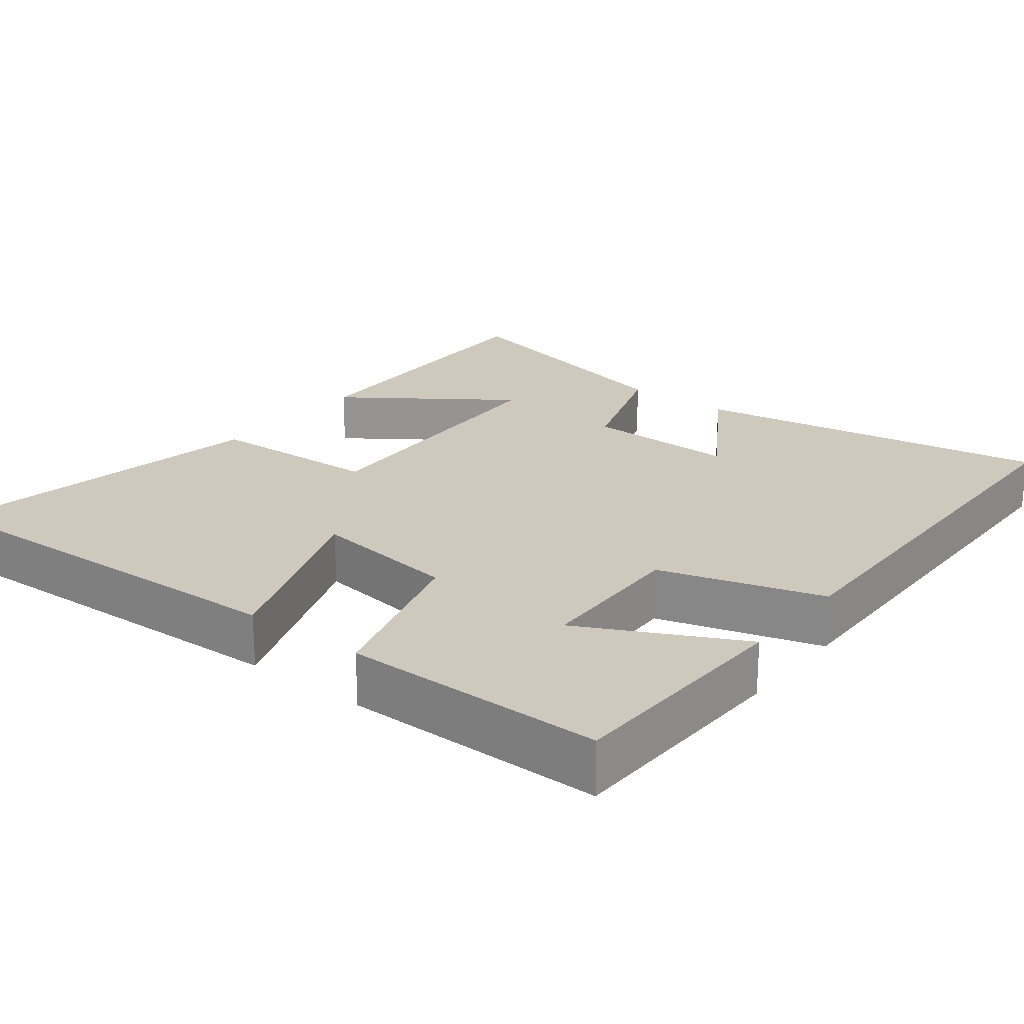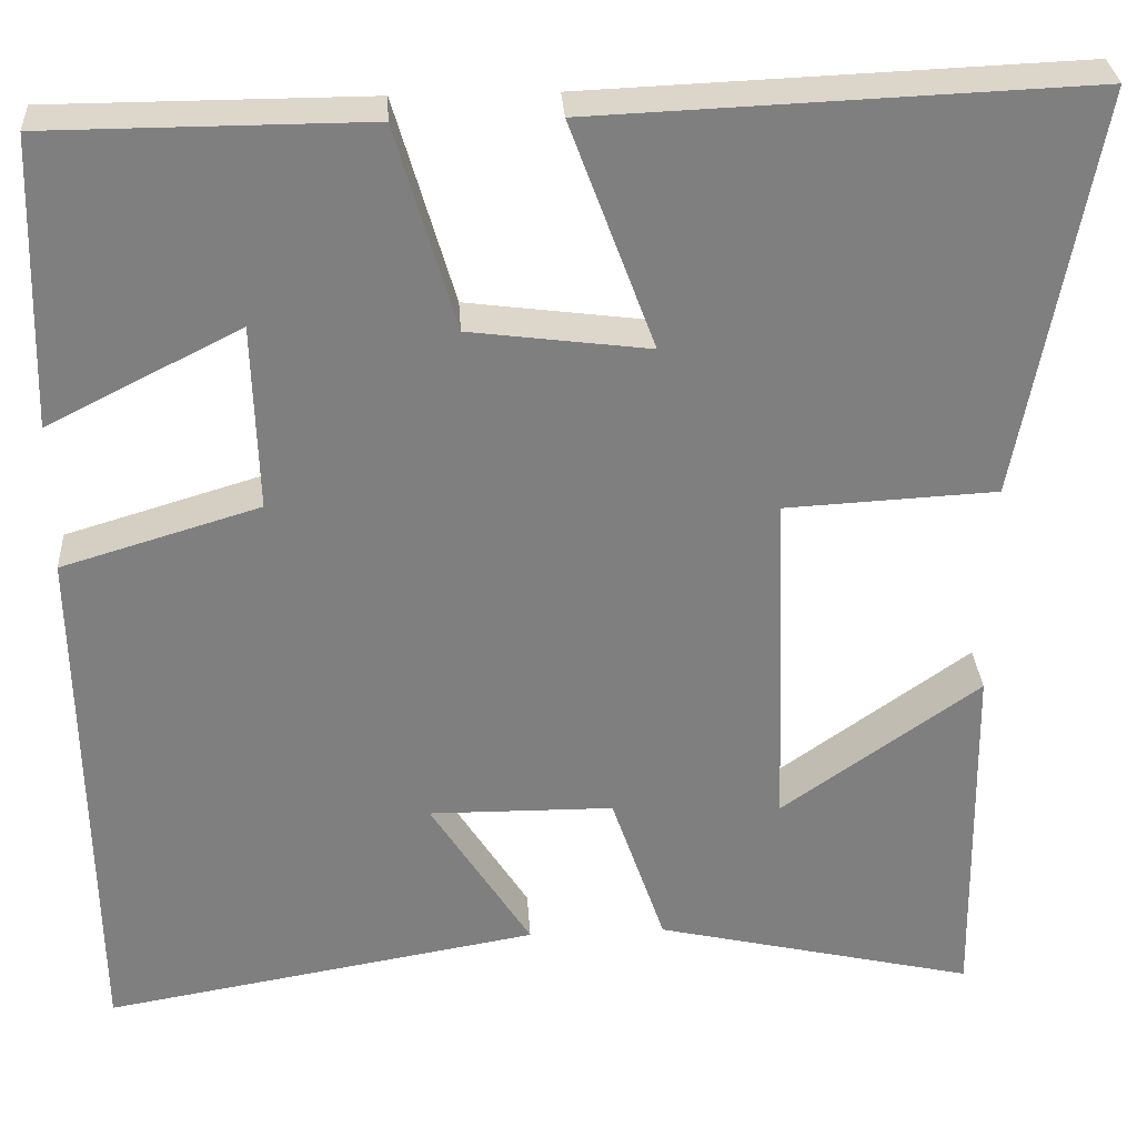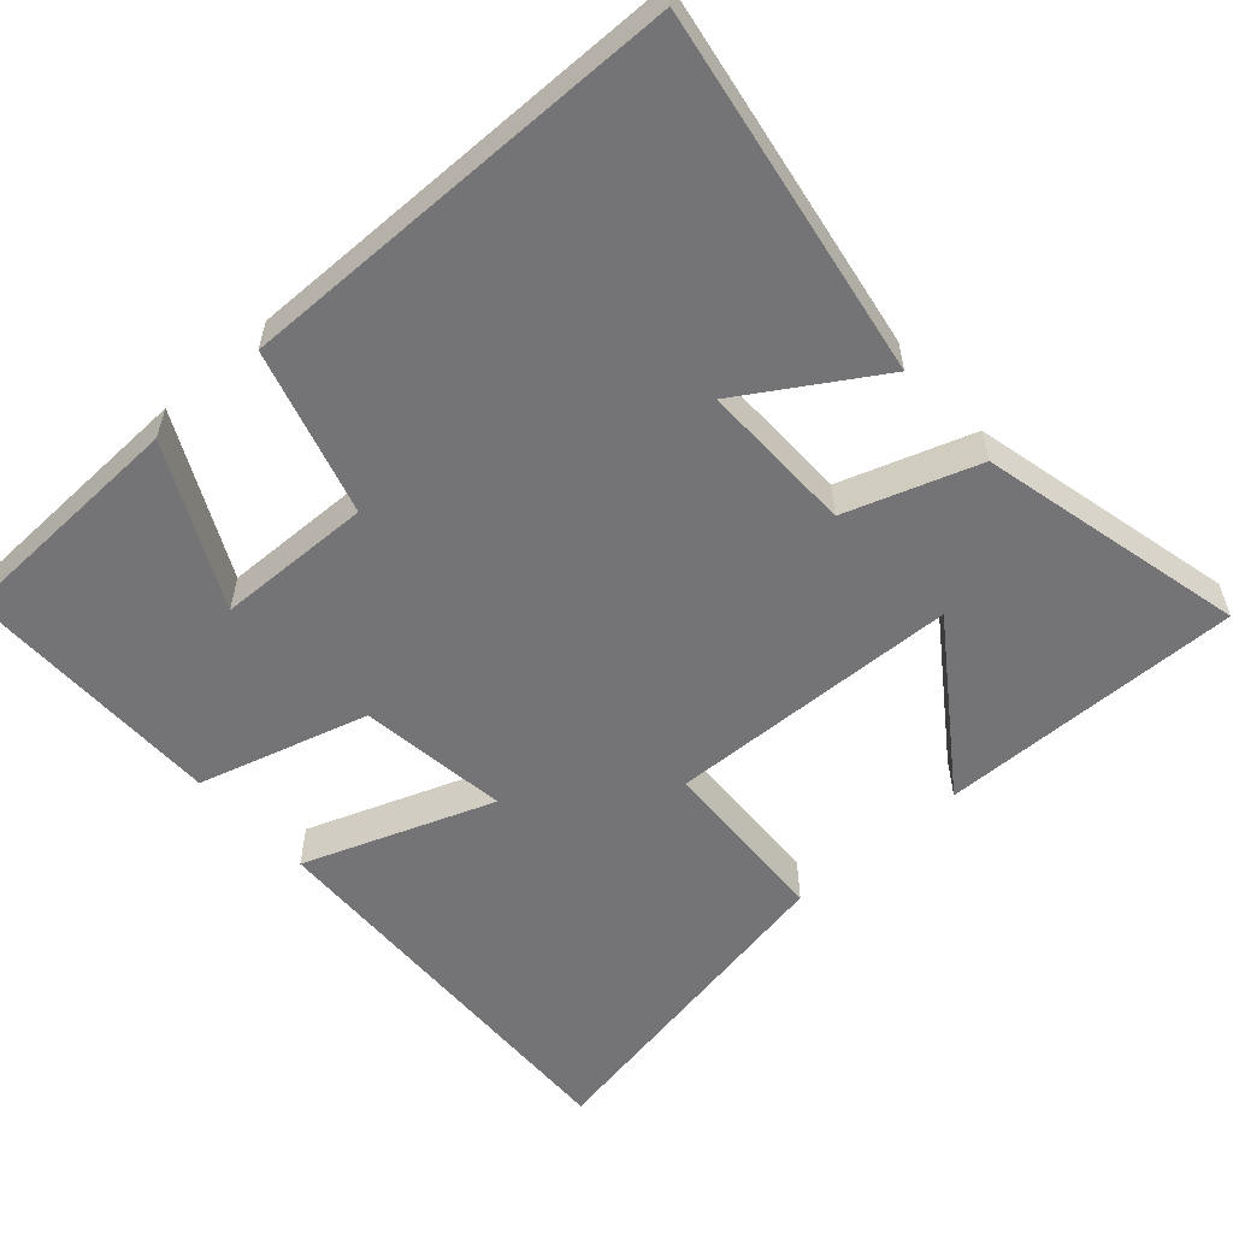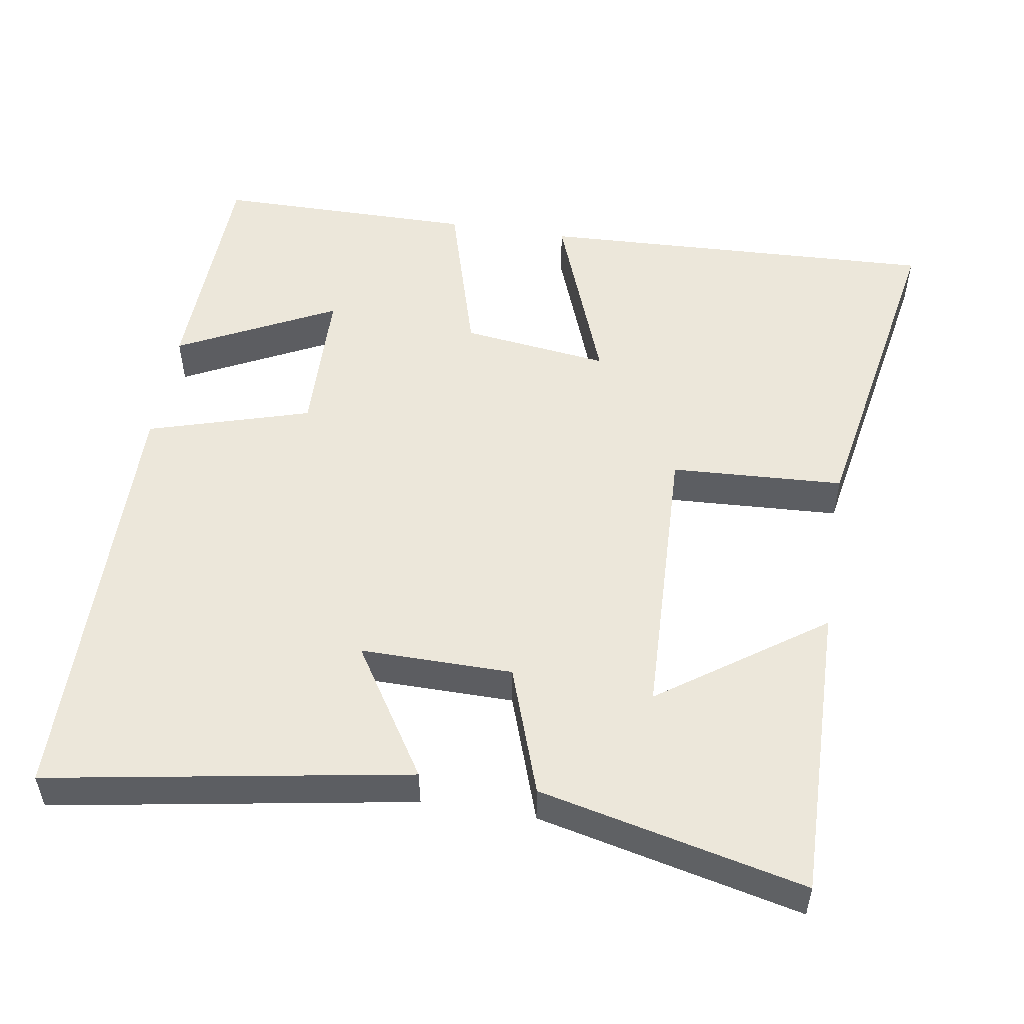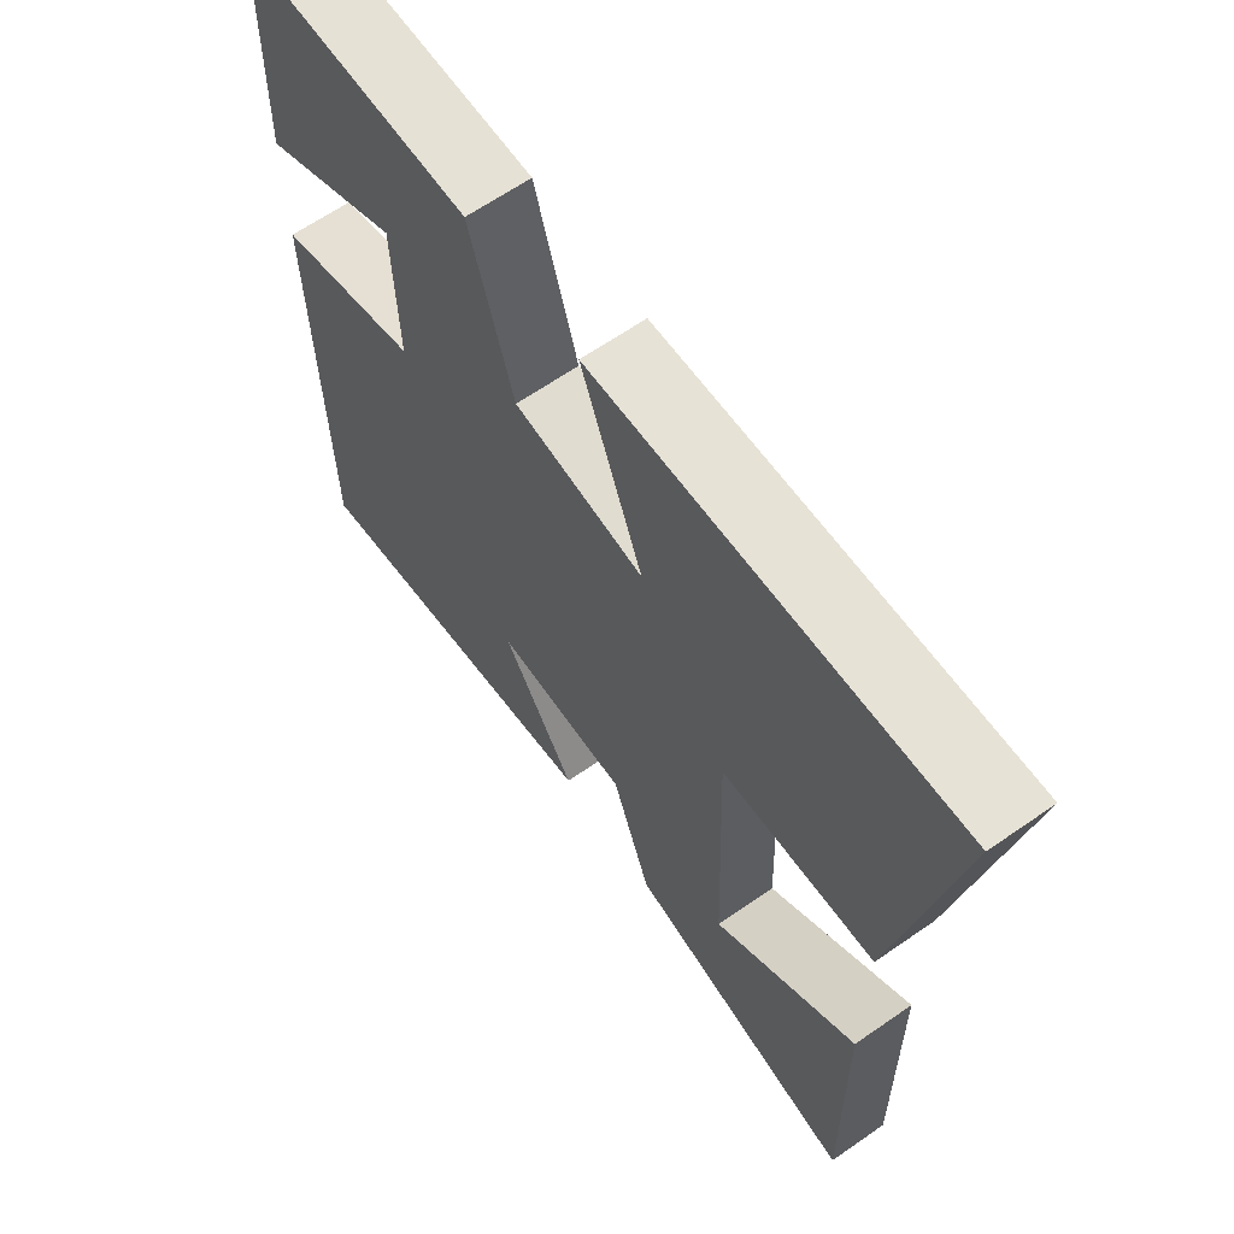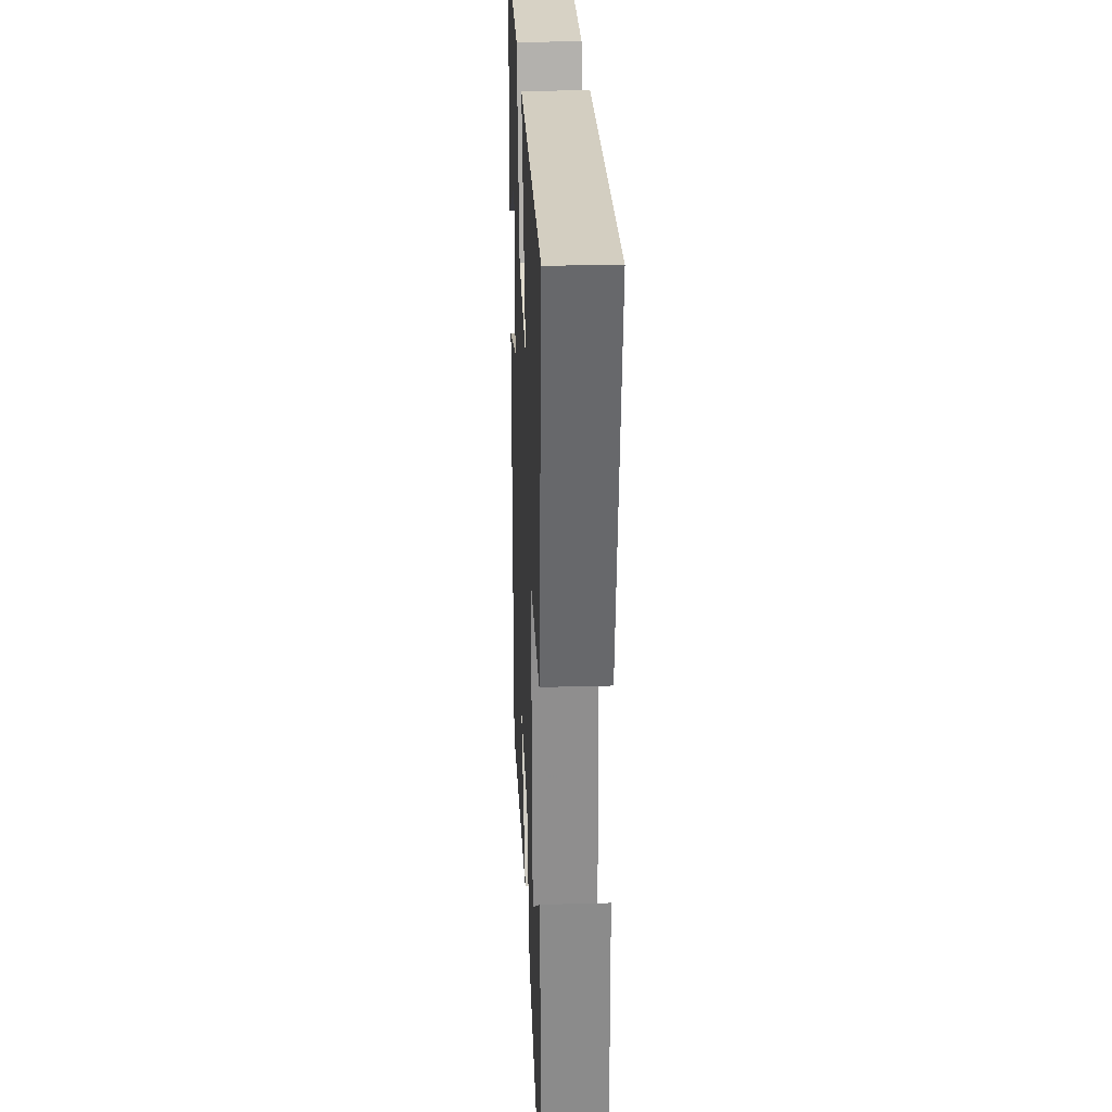
<metadata>
{"format":"obj","ext":"obj","renderer":"f3d","projection":"perspective","resolution":1024,"background":"white","views":[{"elev":22.4,"azim":38.0,"up":"+Y"},{"elev":30.5,"azim":176.4,"up":"+Z"},{"elev":-56.3,"azim":132.0,"up":"+Y"},{"elev":52.0,"azim":-170.9,"up":"+Y"},{"elev":64.4,"azim":-125.0,"up":"+Z"},{"elev":27.3,"azim":-92.4,"up":"+Z"}]}
</metadata>
<code>
v -0.583 0.07 0.522
v -0.036 0.07 0.5
v -0.13 0.07 0.247
v 0.07 0.07 0.273
v 0.136 0.07 0.5
v 0.49 0.07 0.499
v 0.5 0.07 0.177
v 0.286 0.07 0.285
v 0.28 0.07 0.077
v 0.5 0.07 0.011
v 0.491 0.07 -0.583
v 0.005 0.07 -0.5
v 0.117 0.07 -0.323
v -0.089 0.07 -0.325
v -0.149 0.07 -0.5
v -0.507 0.07 -0.583
v -0.5 0.07 -0.178
v -0.279 0.07 -0.334
v -0.265 0.07 0.056
v -0.5 0.07 0.068
v -0.583 0 0.522
v -0.036 0 0.5
v -0.13 0 0.247
v 0.07 0 0.273
v 0.136 0 0.5
v 0.49 0 0.499
v 0.5 0 0.177
v 0.286 0 0.285
v 0.28 0 0.077
v 0.5 0 0.011
v 0.491 0 -0.583
v 0.005 0 -0.5
v 0.117 0 -0.323
v -0.089 0 -0.325
v -0.149 0 -0.5
v -0.507 0 -0.583
v -0.5 0 -0.178
v -0.279 0 -0.334
v -0.265 0 0.056
v -0.5 0 0.068
f 1 2 3
f 20 1 3
f 19 20 3
f 18 19 3 4
f 15 16 17 18
f 14 15 18 4
f 13 14 4 5
f 10 11 12 13
f 9 10 13
f 8 9 13 5
f 5 6 7 8
f 23 22 21
f 23 21 40
f 23 40 39
f 24 23 39 38
f 38 37 36 35
f 24 38 35 34
f 25 24 34 33
f 33 32 31 30
f 33 30 29
f 25 33 29 28
f 28 27 26 25
f 1 21 22 2
f 2 22 23 3
f 3 23 24 4
f 4 24 25 5
f 5 25 26 6
f 6 26 27 7
f 7 27 28 8
f 8 28 29 9
f 9 29 30 10
f 10 30 31 11
f 11 31 32 12
f 12 32 33 13
f 13 33 34 14
f 14 34 35 15
f 15 35 36 16
f 16 36 37 17
f 17 37 38 18
f 18 38 39 19
f 19 39 40 20
f 20 40 21 1

</code>
